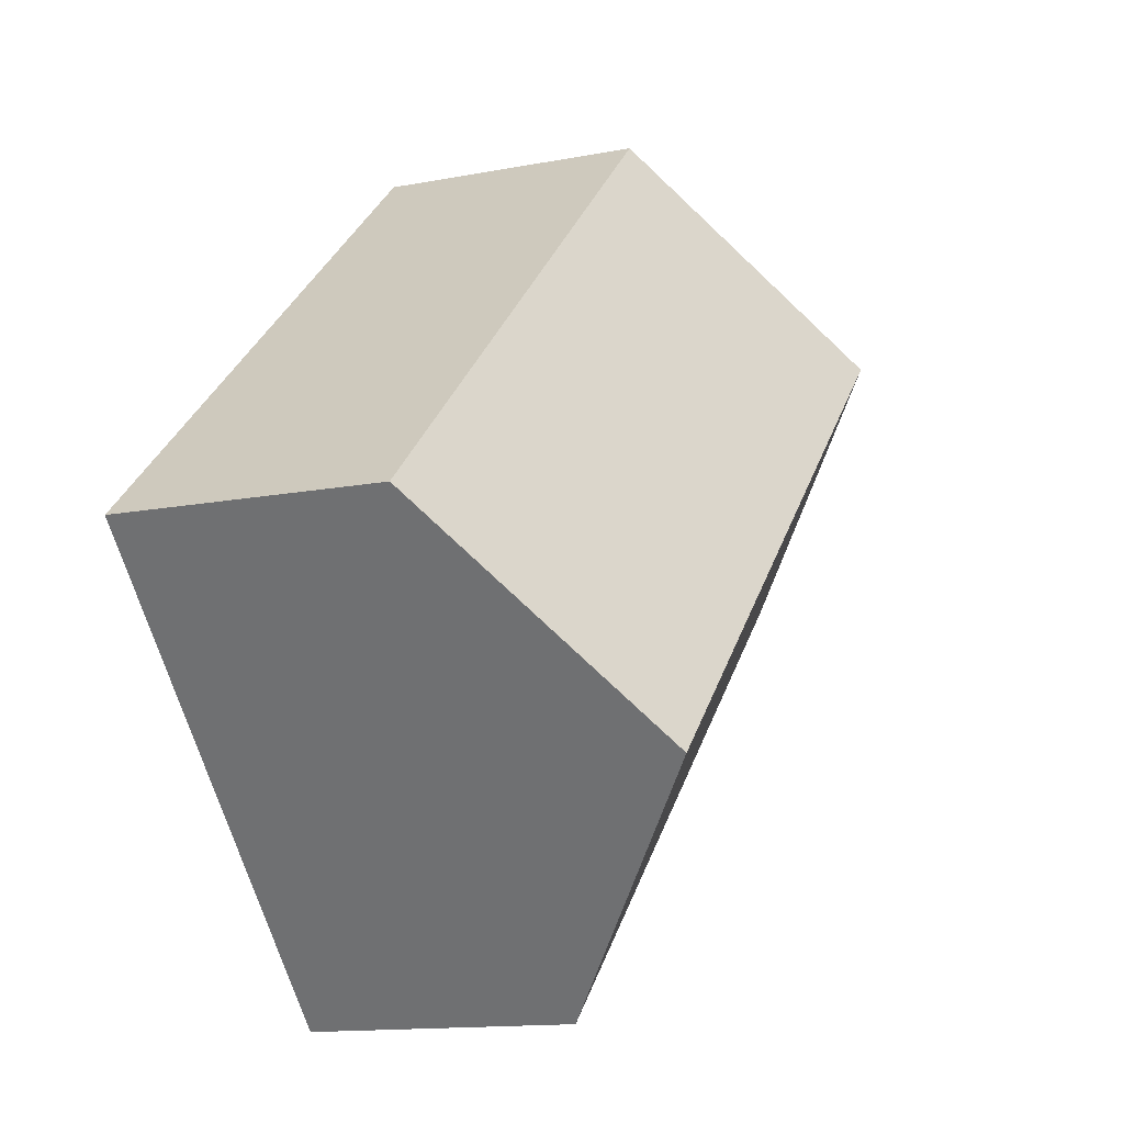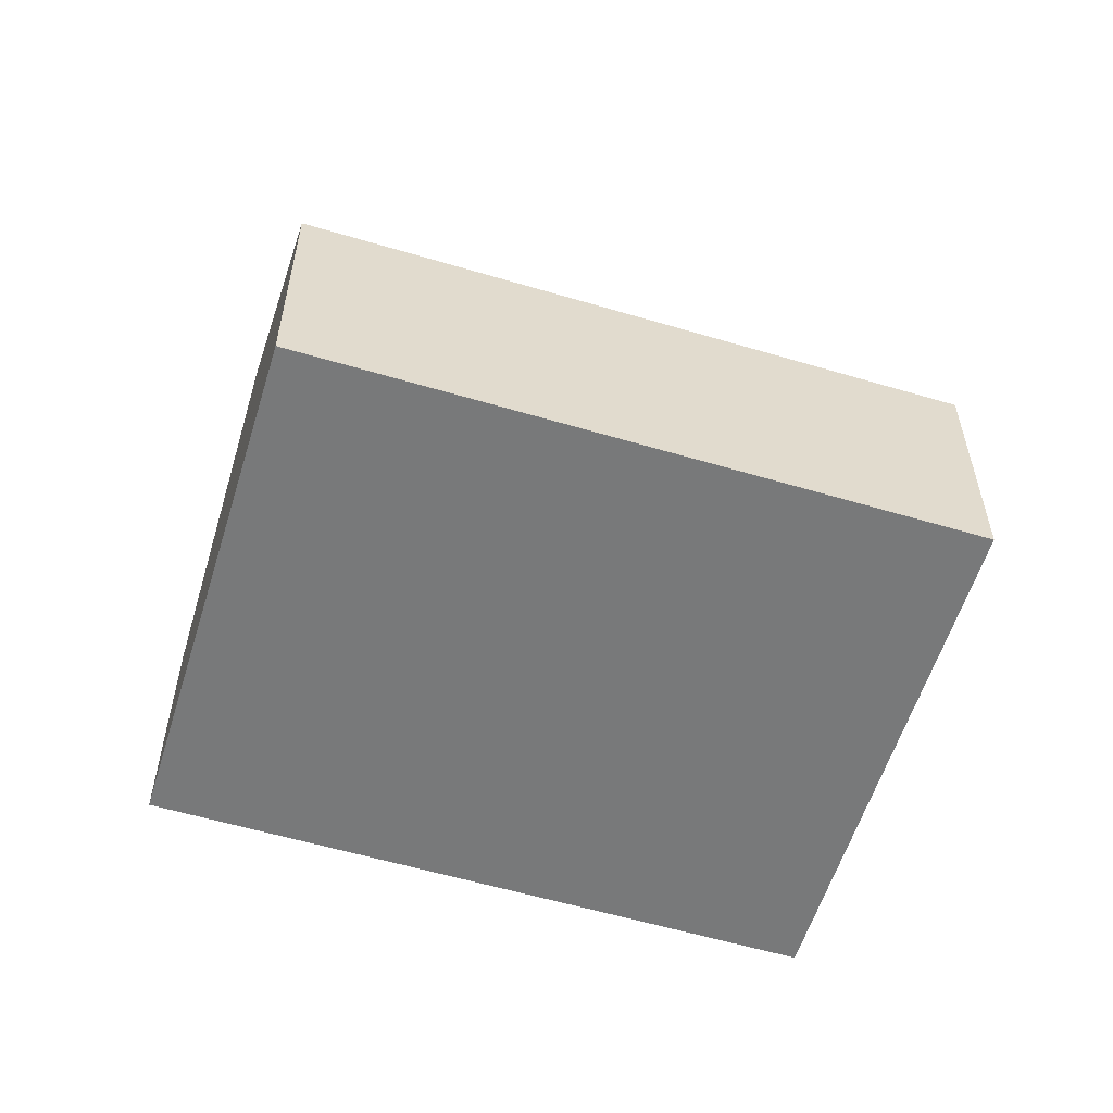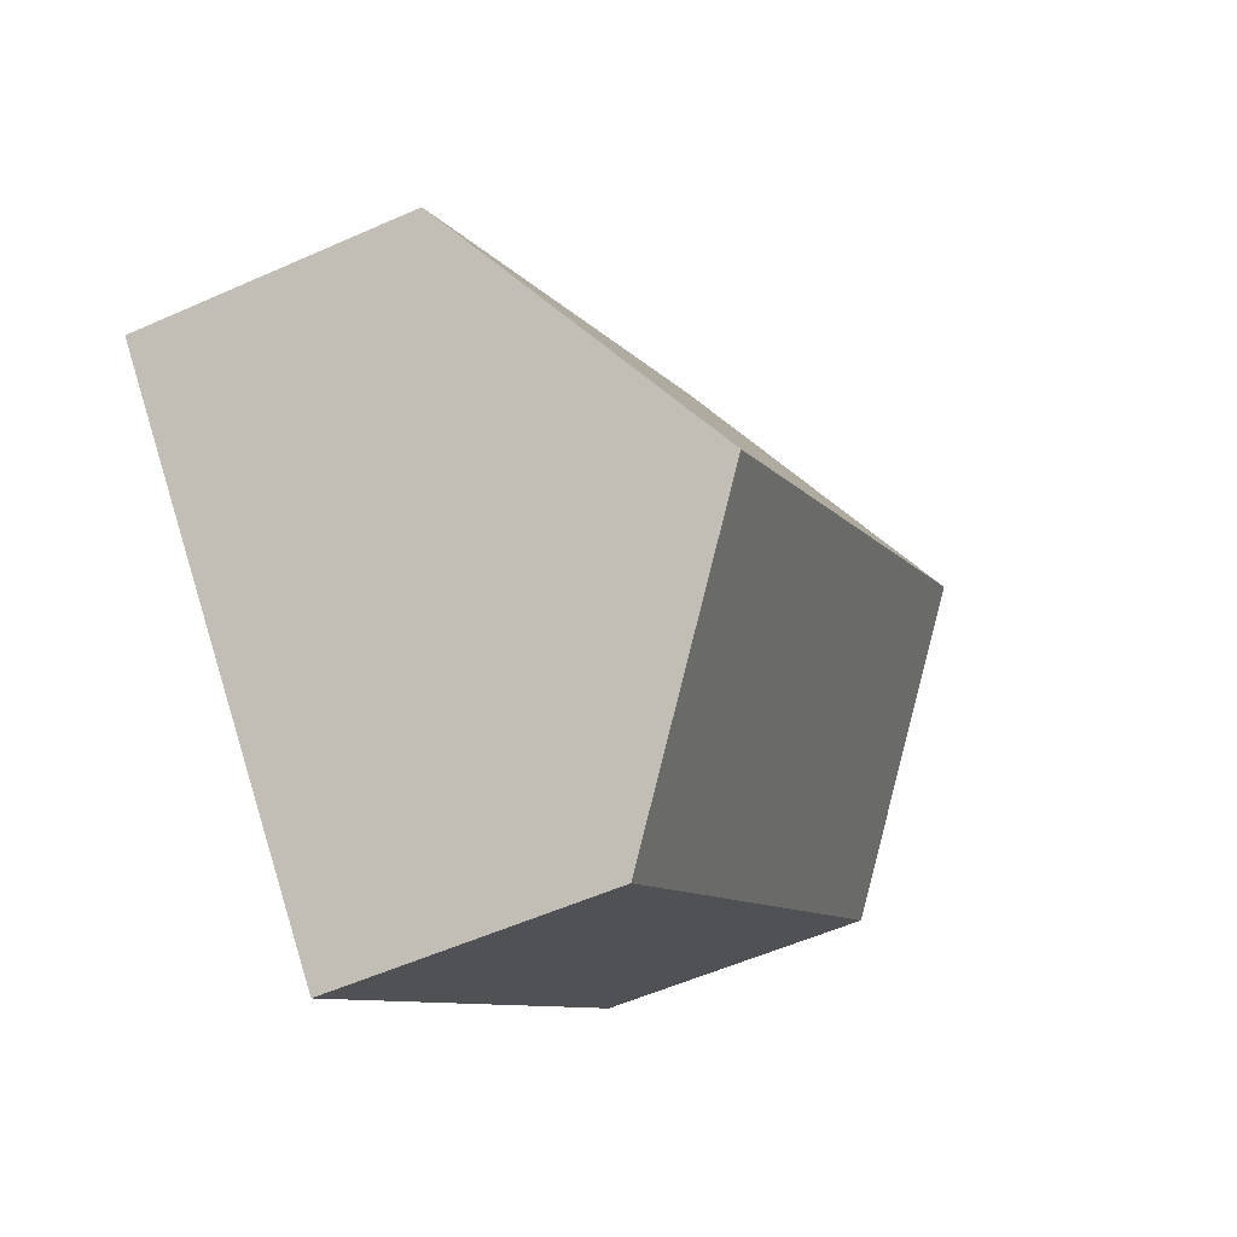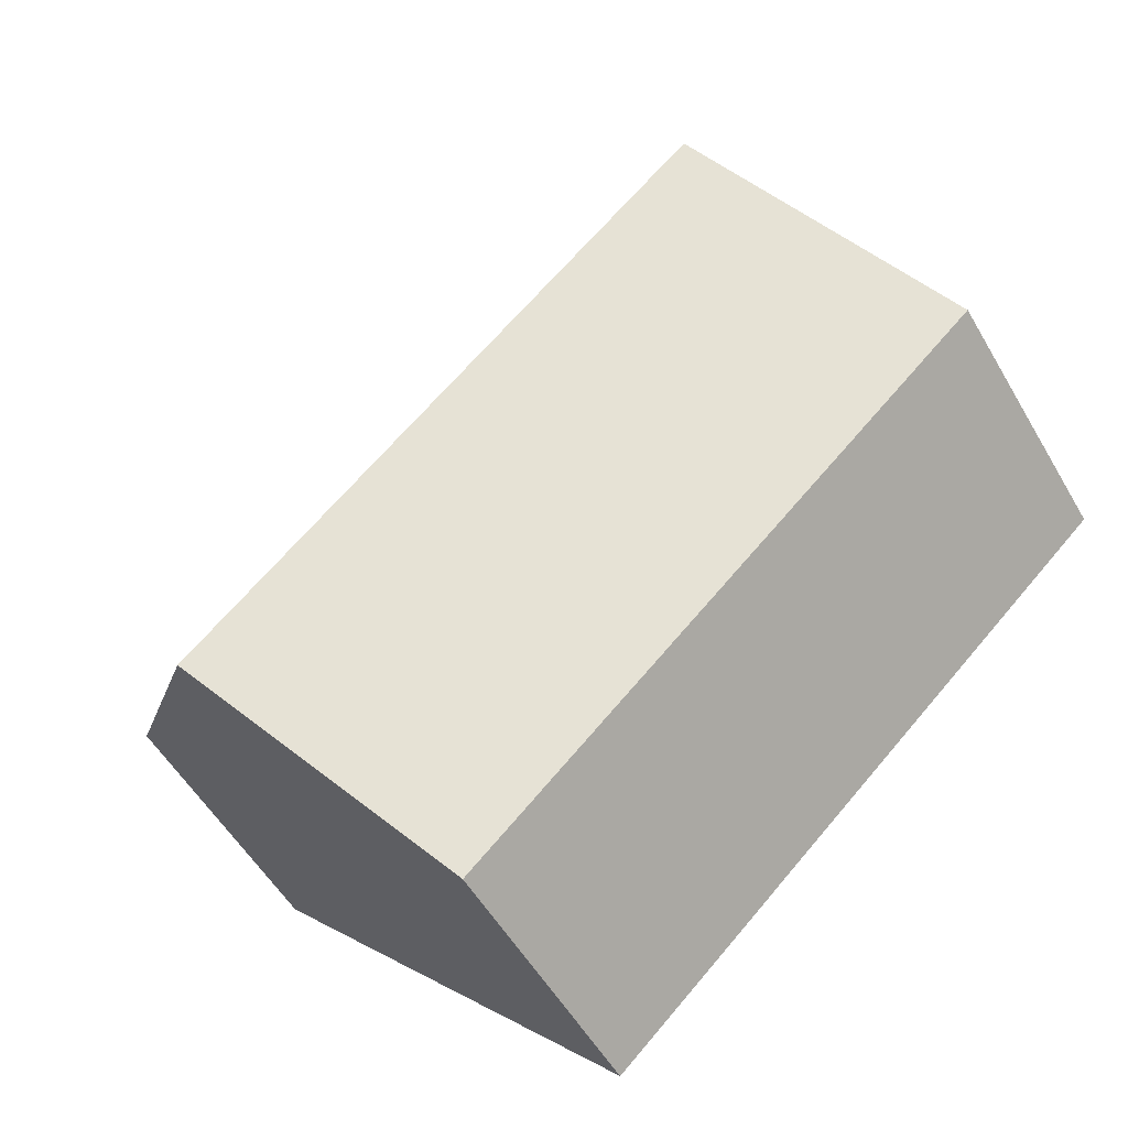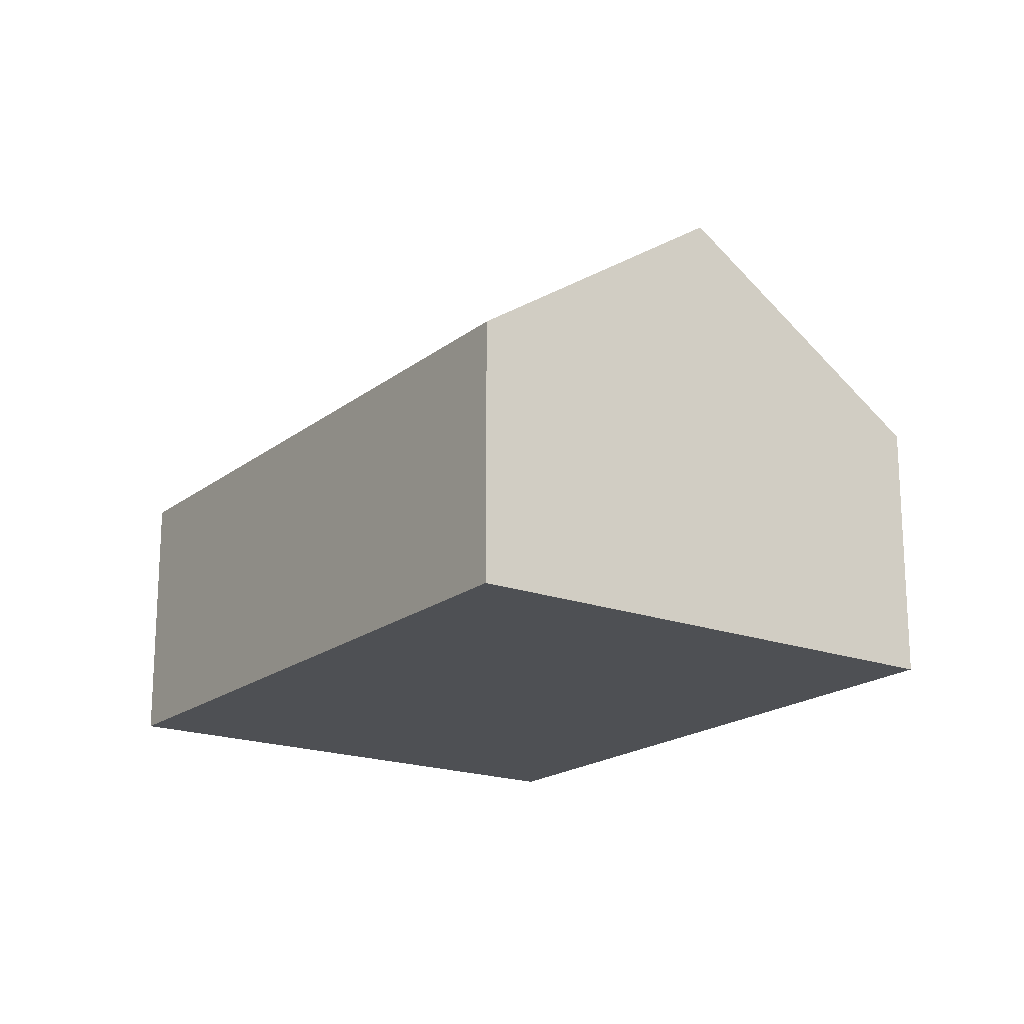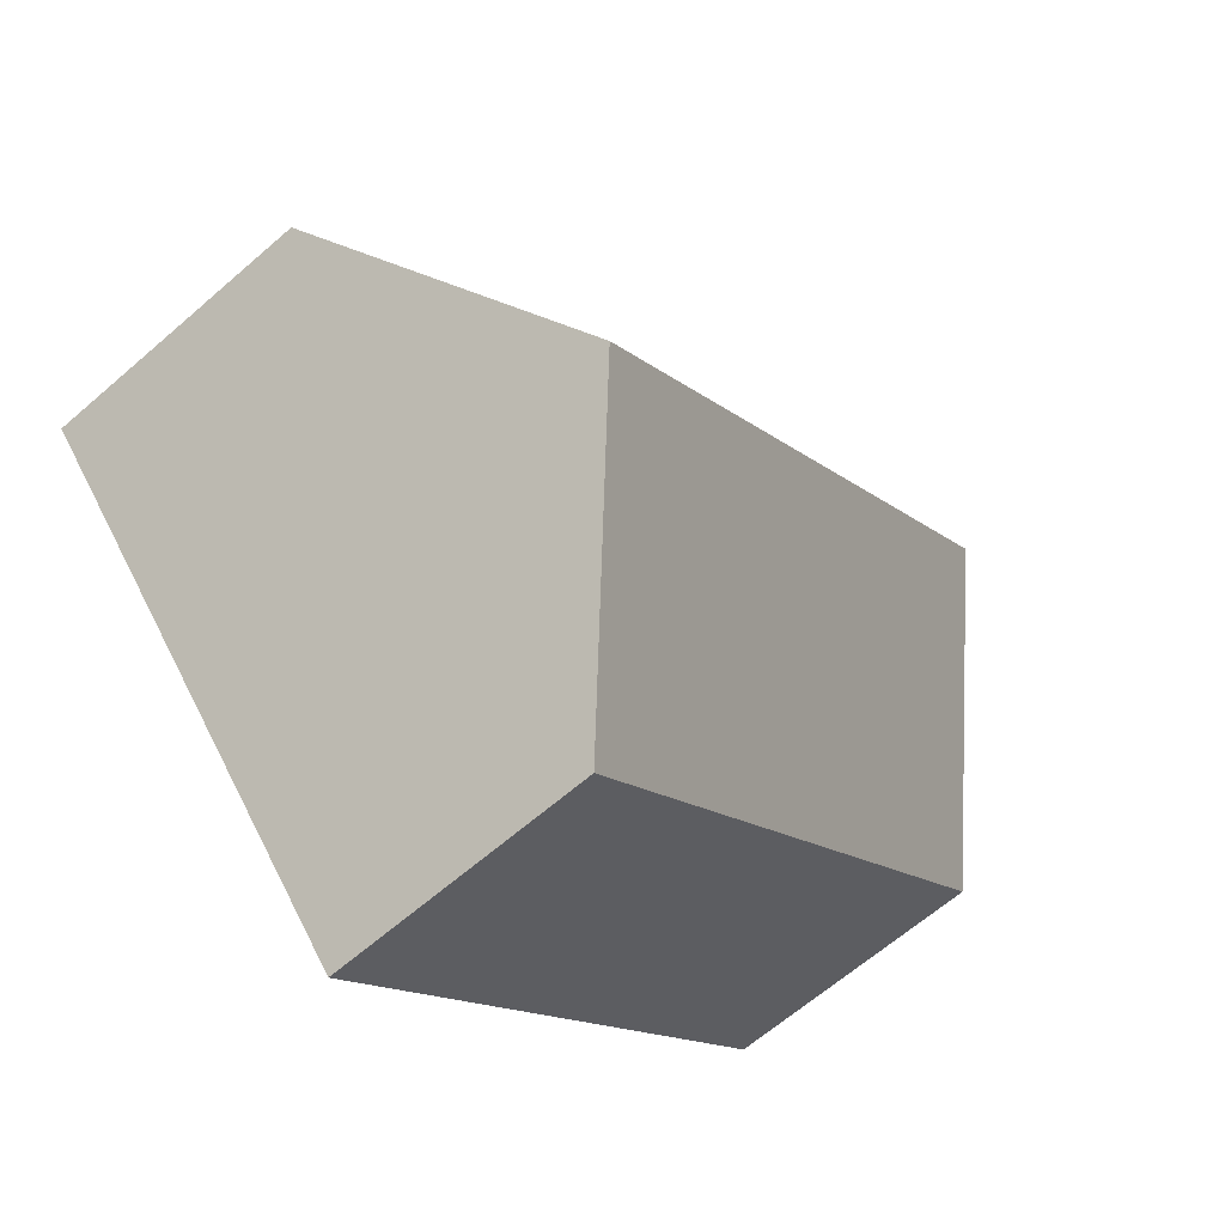
<metadata>
{"format":"obj","ext":"obj","renderer":"f3d","projection":"perspective","resolution":1024,"background":"white","views":[{"elev":-13.6,"azim":113.5,"up":"+Z"},{"elev":-57.7,"azim":25.7,"up":"+Y"},{"elev":-53.9,"azim":115.5,"up":"+Z"},{"elev":-53.8,"azim":-150.4,"up":"+Z"},{"elev":-18.9,"azim":-82.1,"up":"+Y"},{"elev":-64.4,"azim":131.2,"up":"+Z"}]}
</metadata>
<code>
v  1.807 4.3 1.949
v  8.587 2.572 -0.711
v  6.78 4.3 -2.661
v  3.614 2.572 3.899
v  0.545 3.093 0.588
v  0.545 2.572 -0.505
v  0 2.572 1.575e-16
v  4.973 2.572 -4.61
v  4.973 2.823e-16 -4.61
v  0.545 3.092e-17 -0.505
v  0 0 0
v  0.545 -3.6e-17 0.588
v  1.807 -1.193e-16 1.949
v  3.614 -2.387e-16 3.899
v  8.587 4.354e-17 -0.711
v  6.78 1.629e-16 -2.661
g defaultobject
f 1 2 3
f 2 1 4
f 5 6 7
f 6 5 8
f 8 5 3
f 3 5 1
f 9 6 8
f 6 9 10
f 6 10 7
f 7 10 11
f 11 5 7
f 5 11 1
f 1 11 4
f 4 11 12
f 4 12 13
f 4 13 14
f 14 2 4
f 2 14 15
f 2 8 3
f 8 2 9
f 9 2 16
f 16 2 15
f 10 12 11
f 12 10 13
f 13 10 9
f 13 9 14
f 14 9 15
f 15 9 16

</code>
